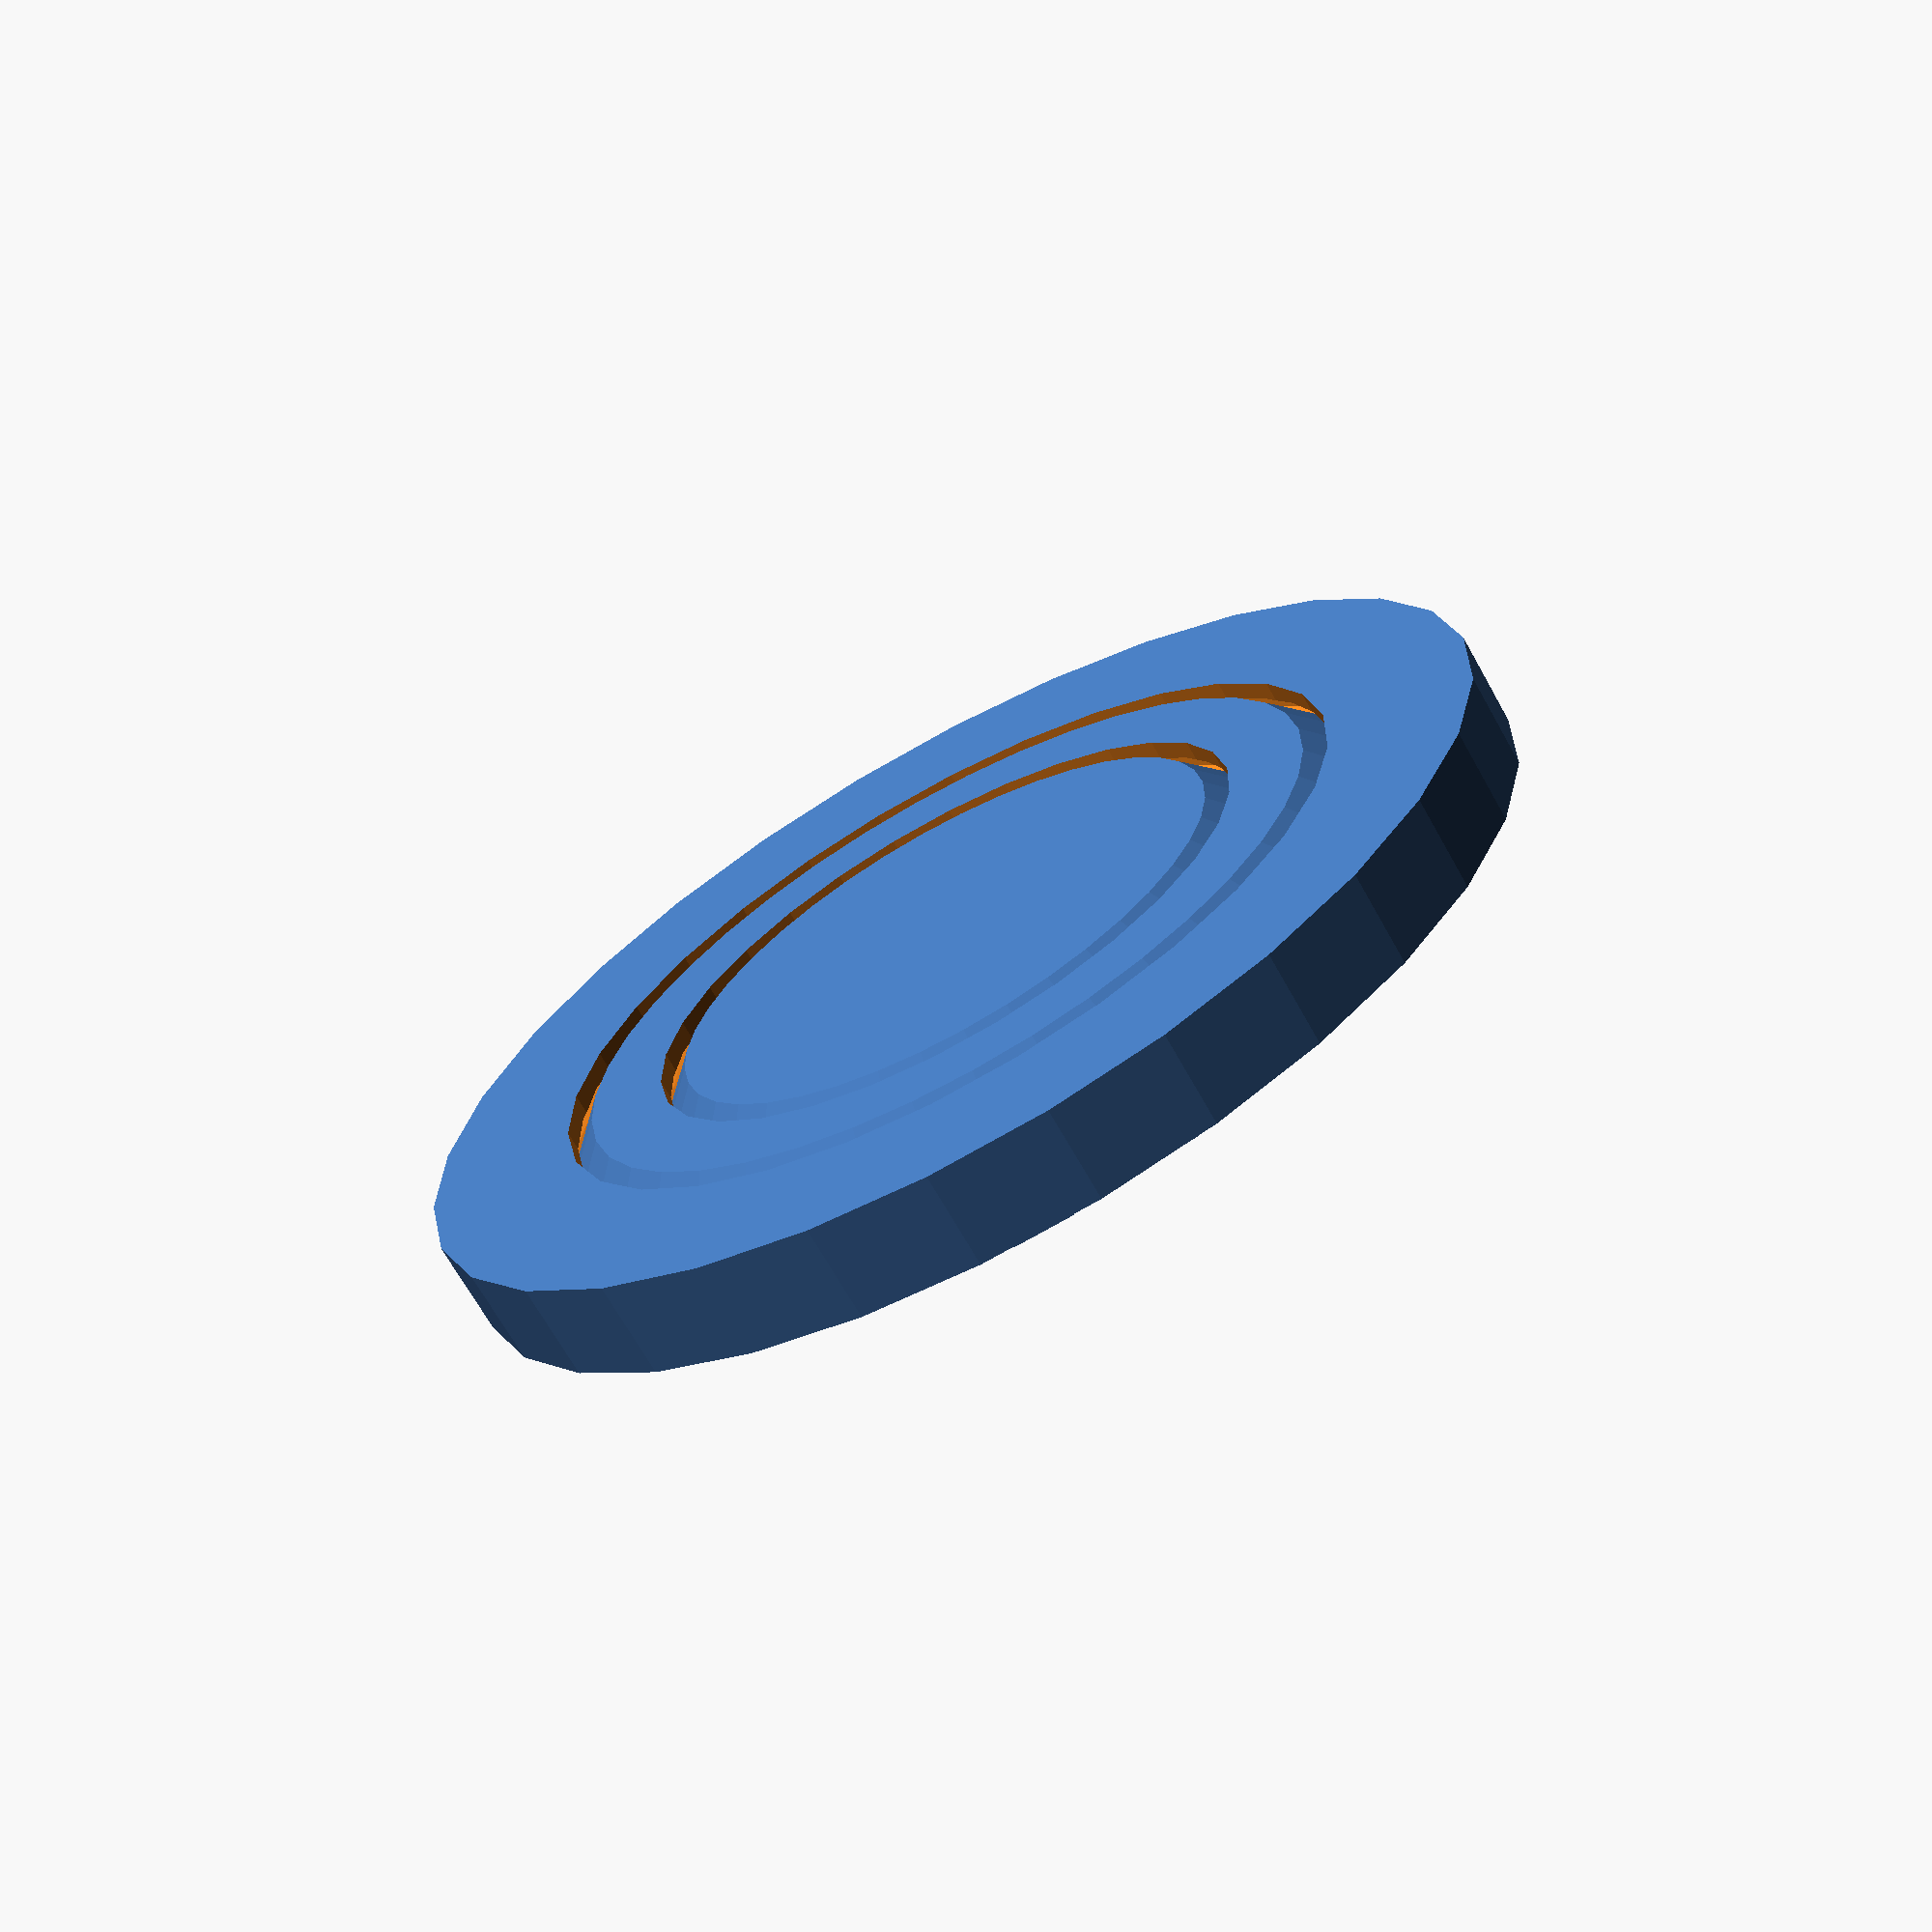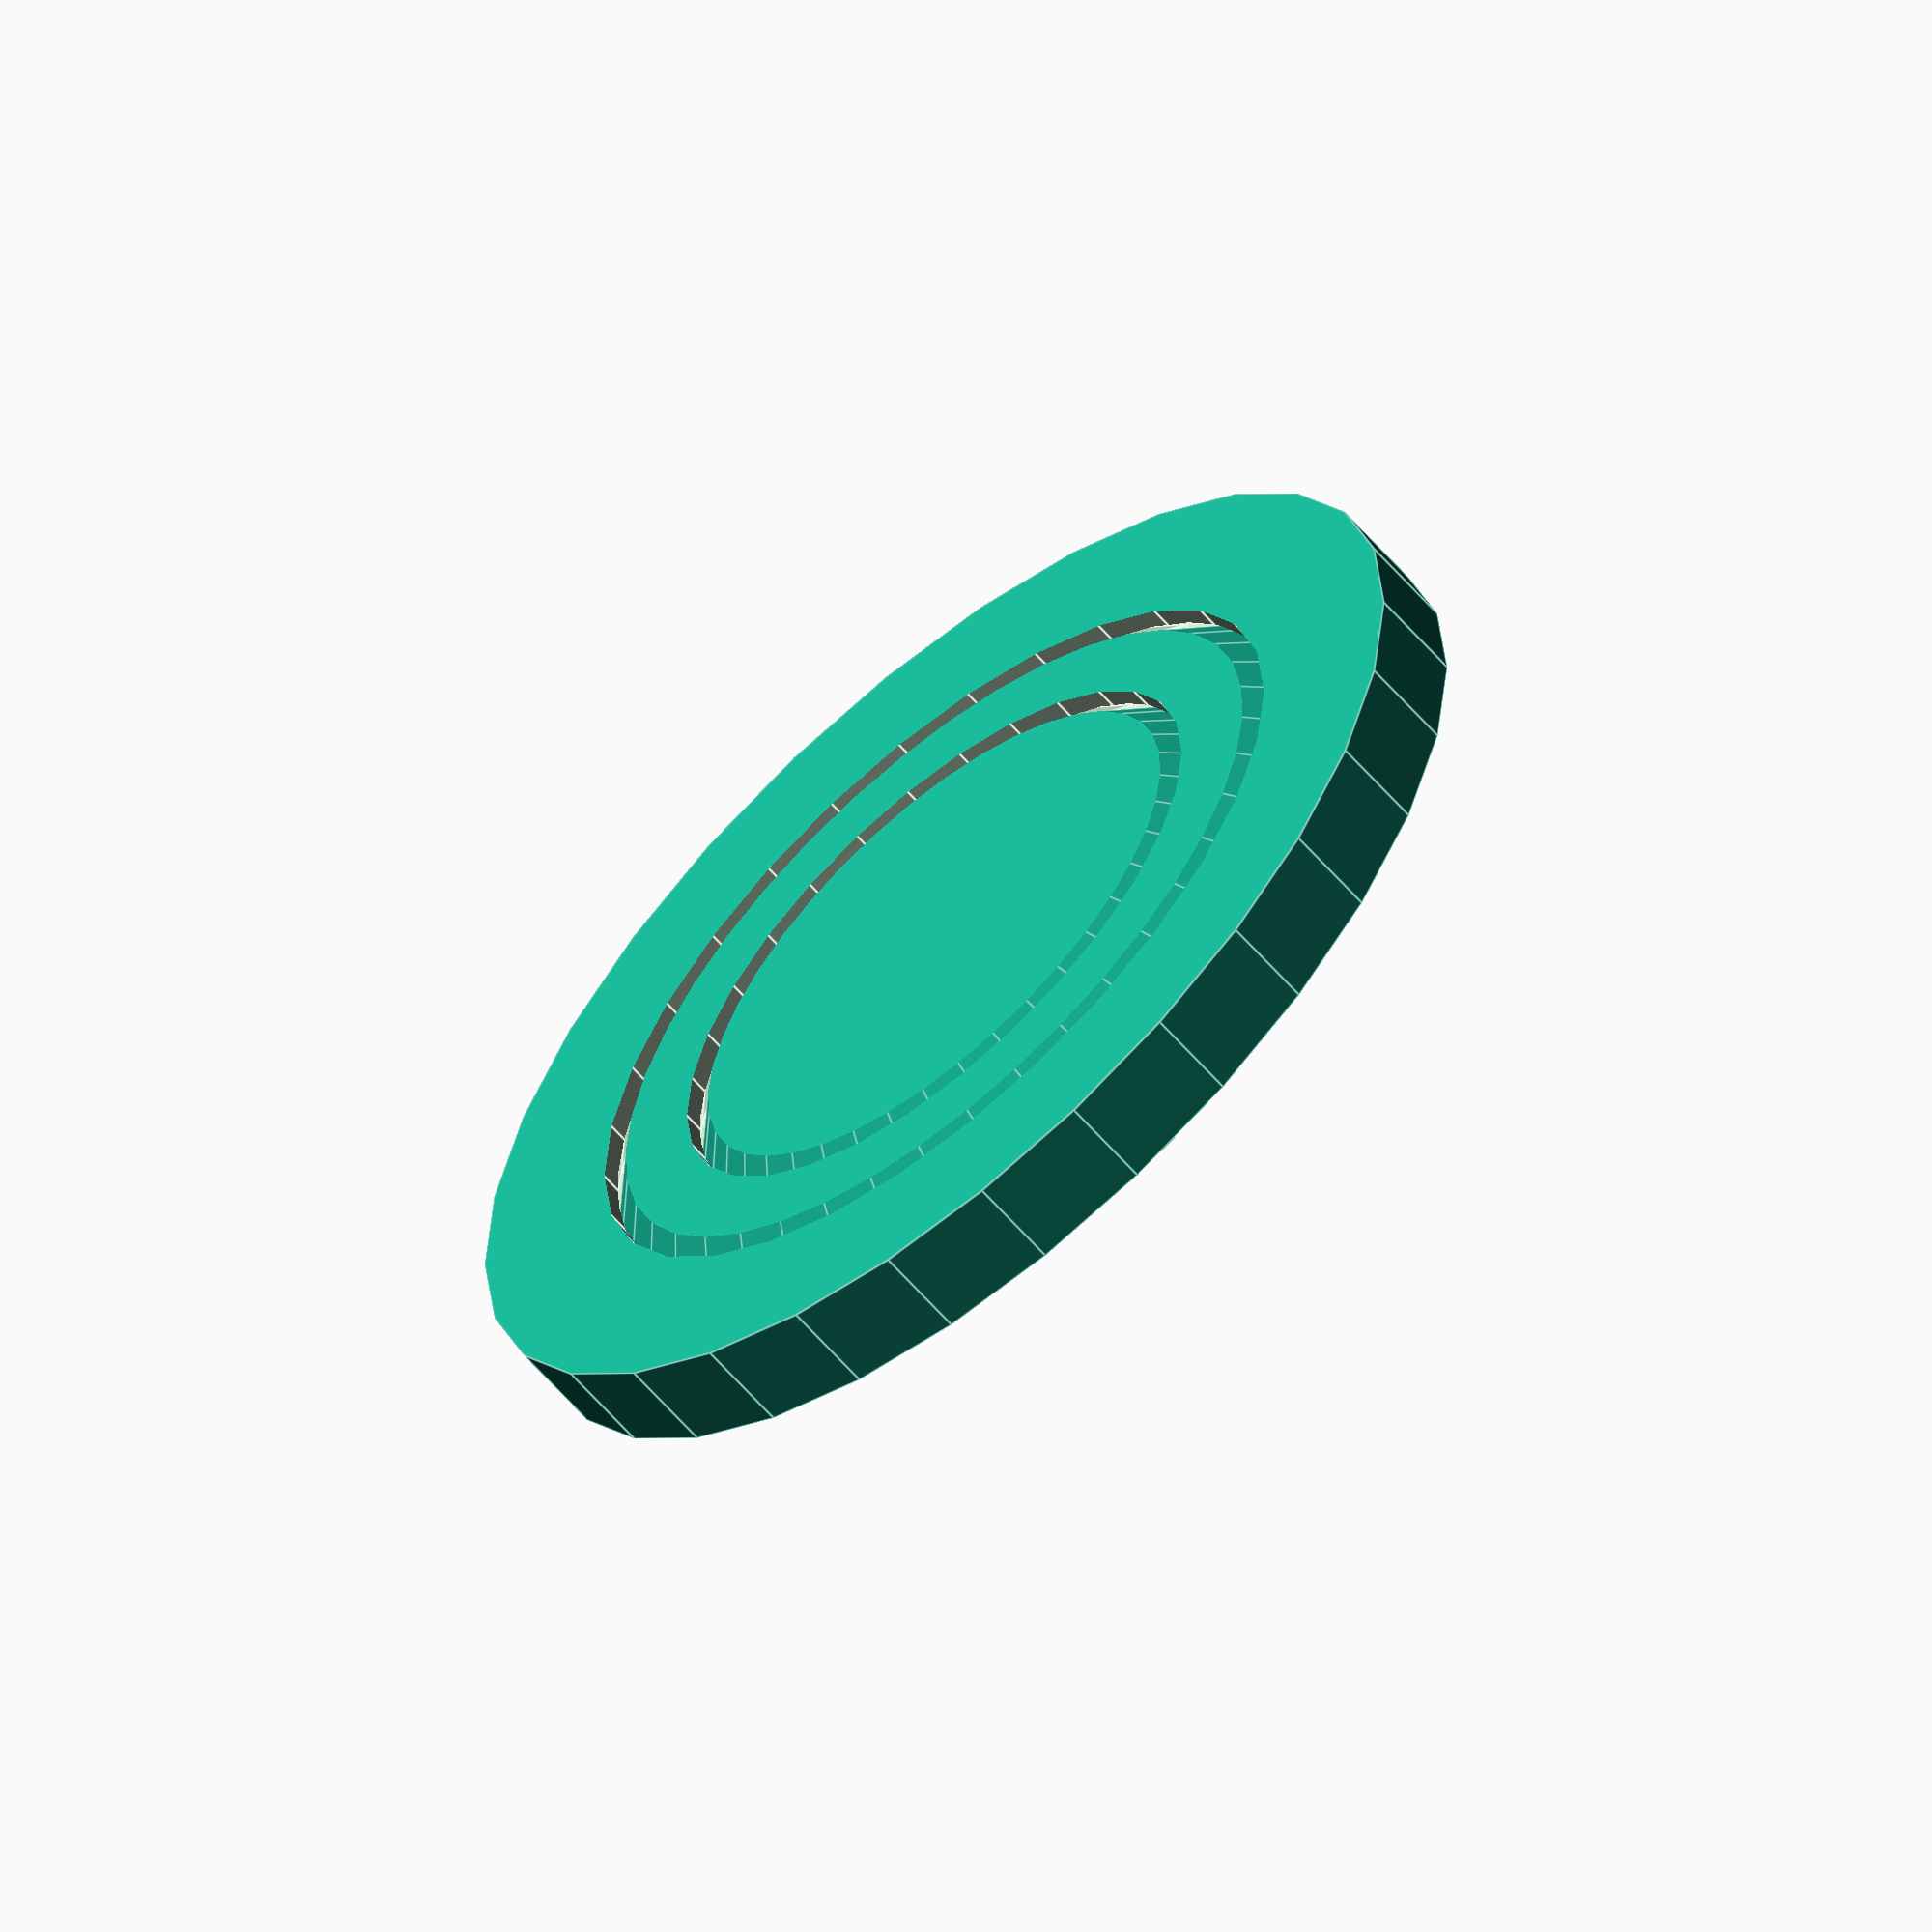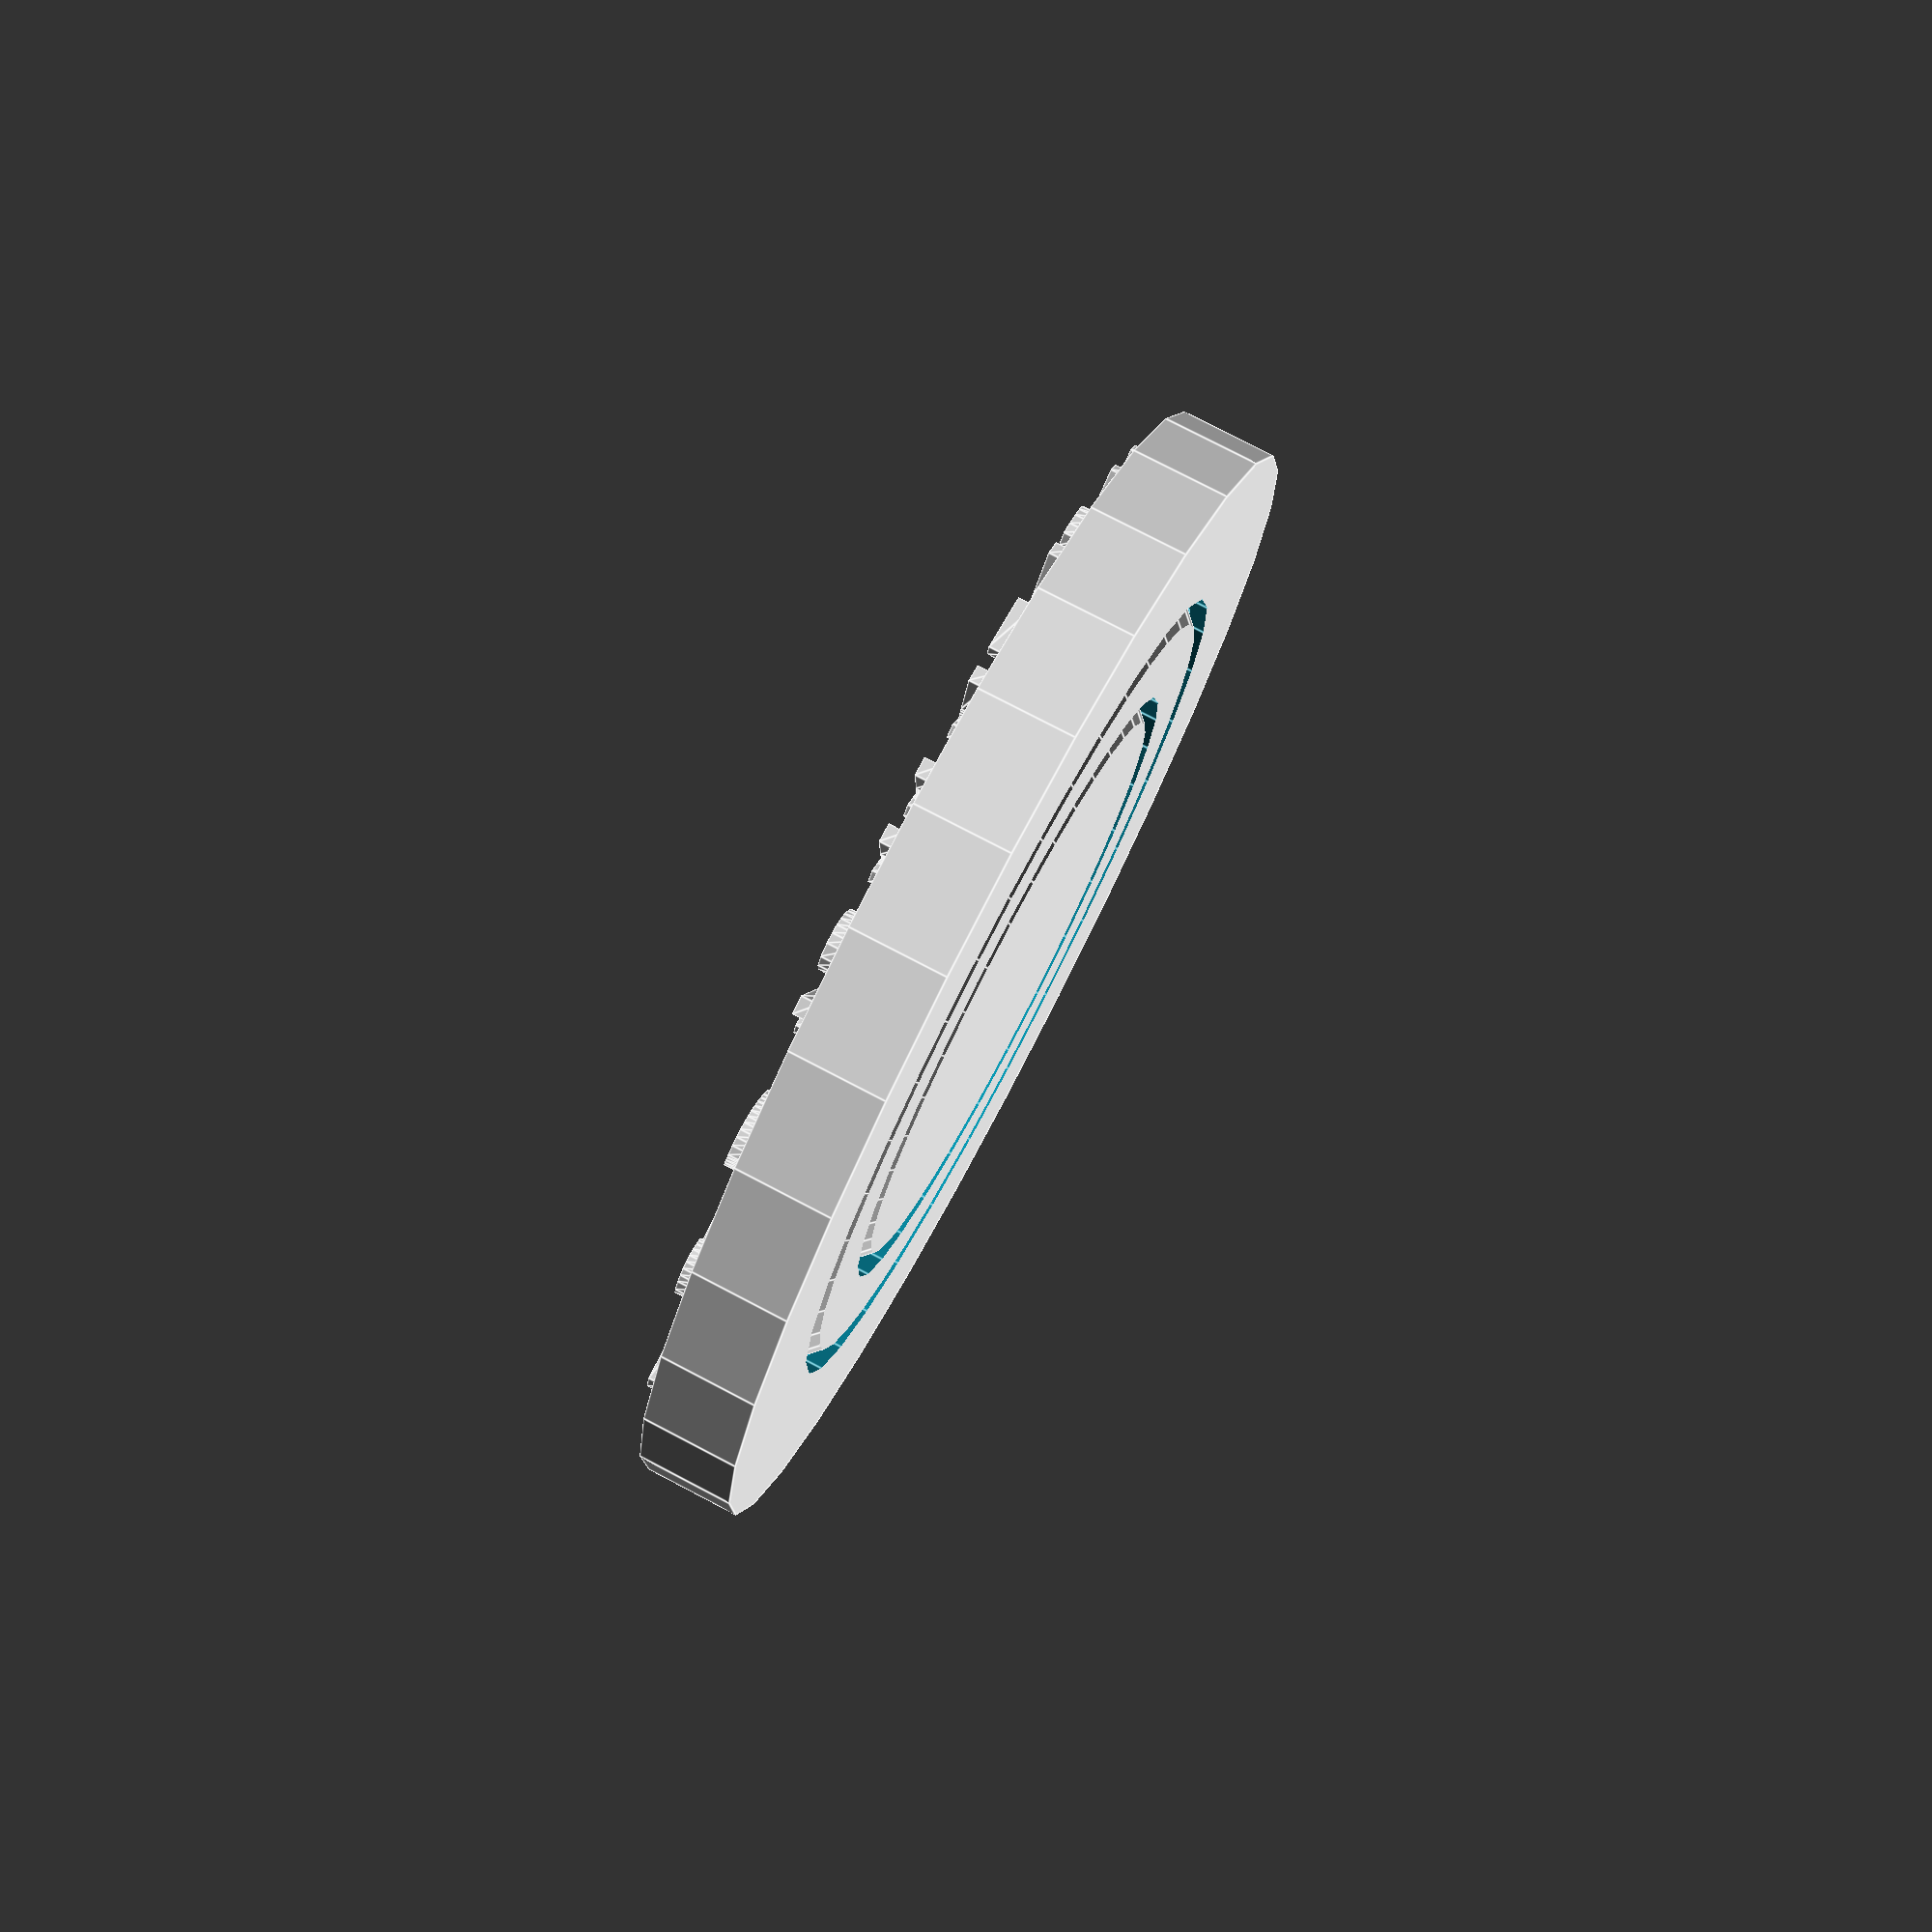
<openscad>
// The space between each ring. This should be set to the minimum tolerance you can print and still separate so that the rings can move but with engouh resistance that they stay set.
slip_spacing = 0.4;

// Diameter of the outer ring. This is the maximum diameter of the part.
outer_dia = 60;

// Lowest number on the outer ring. This will normally be 1 or 0.
outer_start = 1;

// Highest number on the outer ring
outer_end = 20;

// Lowest number on the inner ring.
inner_start = 0;

// Highest number on the inner ring.
inner_end = 6;

// Height/thickness of the disc
disc_h = 5;

// Height of the font
text_size = 4.5;

// Thickness of the text. This is how high above the disc the numbers will be raised.
text_h = 0.8;

// Space between the bottom of the numbers and the outer perimiter of the ring
text_margin_bottom = 2;

// Radius of the pip indicating the current value
pip_r = 1.5;

// How much to cut out of the bottom edge at the ring interfaces. This helps avoid welding on the first layer.
foot_cut_r = 1;

outer_cut_r = outer_dia/2 - text_size - text_margin_bottom;
mid_cut_r = outer_cut_r - disc_h/2 - pip_r*2;

inner_dia = mid_cut_r*2 - slip_spacing*2 - disc_h/2;

dimple_sr = outer_dia/2;
dimple_cr = inner_dia/2 - text_size - text_margin_bottom - 0.4;
dimple_h = dimple_sr * cos(asin(dimple_cr/dimple_sr)) + disc_h;

module cut_numbers(start, end, z, dia) {
	count = abs(end-start);
	step = 360 / (count + 1);
	for (i = [start:end]) {
		rotate([0,0,step * i]) translate([0,text_margin_bottom - dia/2,z - 0.1])
			linear_extrude(height = text_h + 0.1)
				text(str(i), text_size, halign="center", valign="bottom", font="style:bold");
	}
}

module bicone(r, z) {
	translate([0,0,z]) rotate_extrude($fn=40)
		polygon([[0,-r], [r,0], [0,r]]);
}

module foot_cut(r) {
	translate([0,0,-2])
		cylinder(h=disc_h/2 + 2, r=r - disc_h/2 + foot_cut_r);
}

// Outer ring
difference() {
	union() {
		cylinder(h=disc_h, d=outer_dia);
		cut_numbers(outer_start, outer_end, disc_h, outer_dia);
	}


	// translate([0,0,-1])
	// 	cylinder(h=disc_h + 2, r=outer_cut_r);

	bicone(outer_cut_r, disc_h/2);

	foot_cut(outer_cut_r);
}

// Pip ring
union() {
	difference() {
		intersection() {
			cylinder(h=disc_h, d=outer_dia);
			bicone(outer_cut_r - slip_spacing, disc_h/2);
		}

		bicone(mid_cut_r, disc_h/2);

		translate([0,mid_cut_r, disc_h])
			sphere(pip_r, $fs=0.5);

		foot_cut(mid_cut_r);
	}

	difference() {
		translate([0,0,disc_h])
			cube([outer_cut_r*2 - slip_spacing*2 - disc_h - 0.5, 2, 1.5], center=true);

		cylinder(r=mid_cut_r - disc_h/2 + 0.5, h = disc_h*2);
	}
}

// Inner ring
union() {
	difference() {
		intersection() {
			cylinder(h=disc_h, d=outer_dia);
			bicone(mid_cut_r - slip_spacing, disc_h/2);
		}

		translate([0,0,dimple_h])
			sphere(r=dimple_sr, $fa=0.01, $fs=1);
	}

	rotate([0,0,360/14])
			cut_numbers(inner_start, inner_end, disc_h, inner_dia);
}

</openscad>
<views>
elev=248.0 azim=220.8 roll=330.9 proj=p view=solid
elev=60.1 azim=96.1 roll=220.3 proj=o view=edges
elev=282.5 azim=18.7 roll=117.6 proj=p view=edges
</views>
